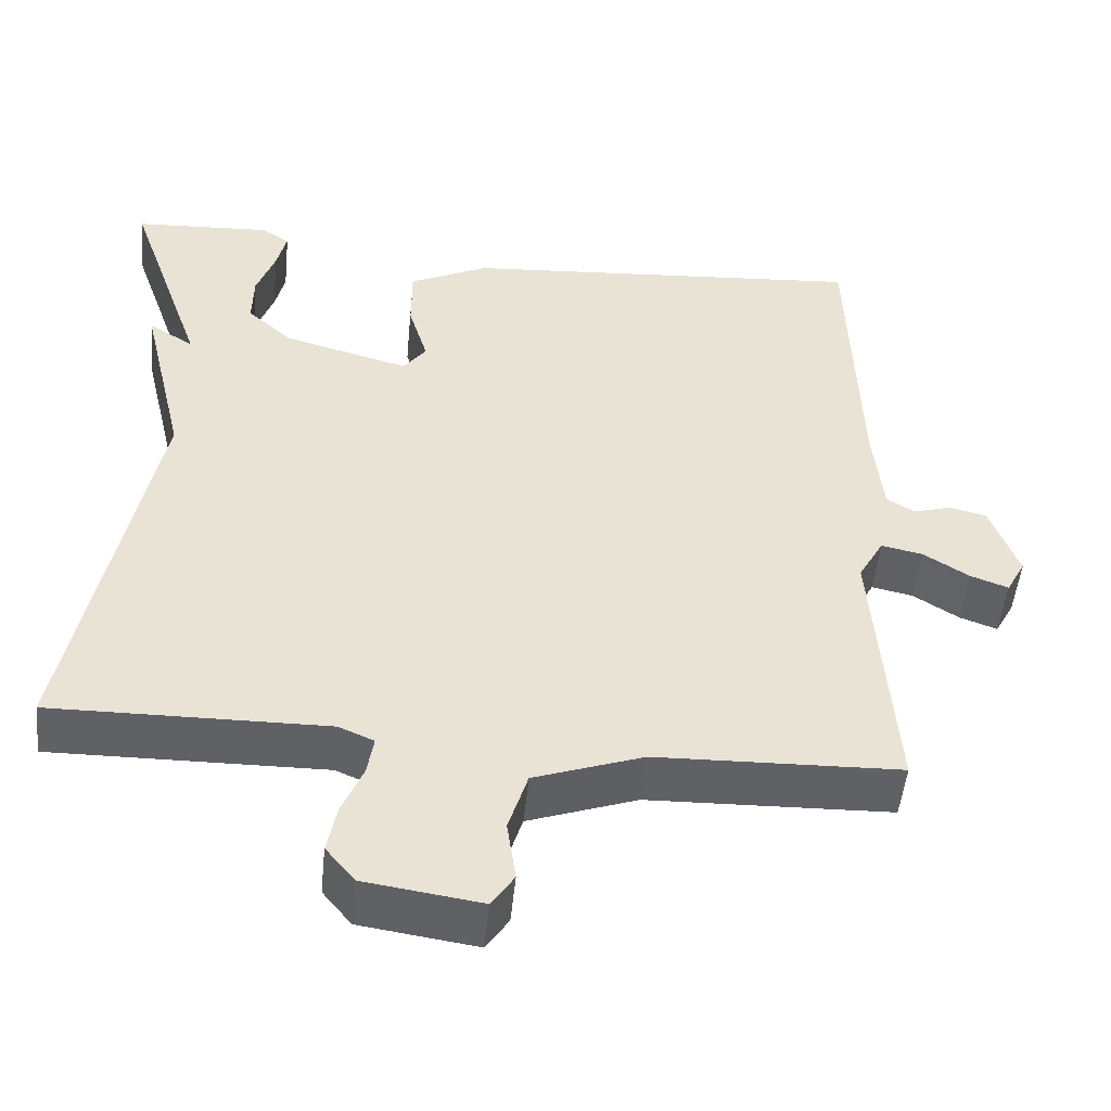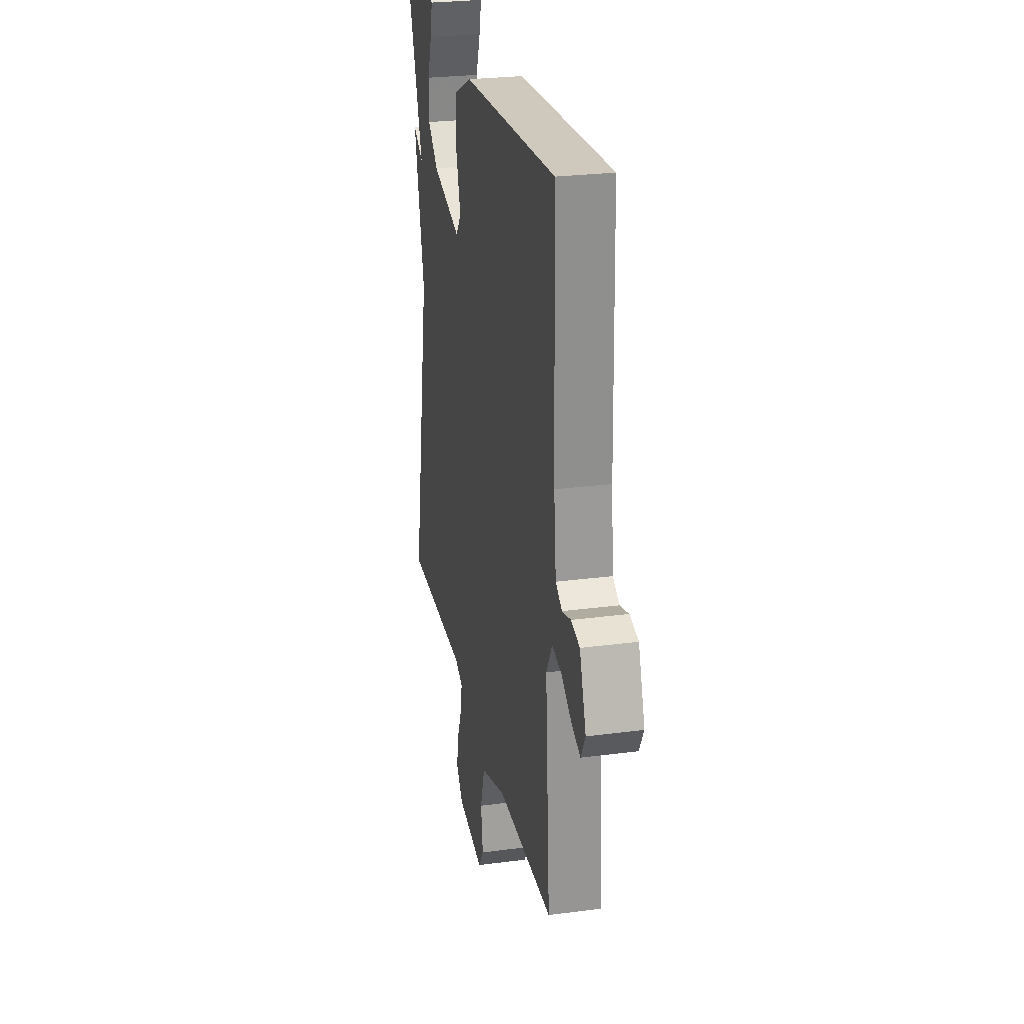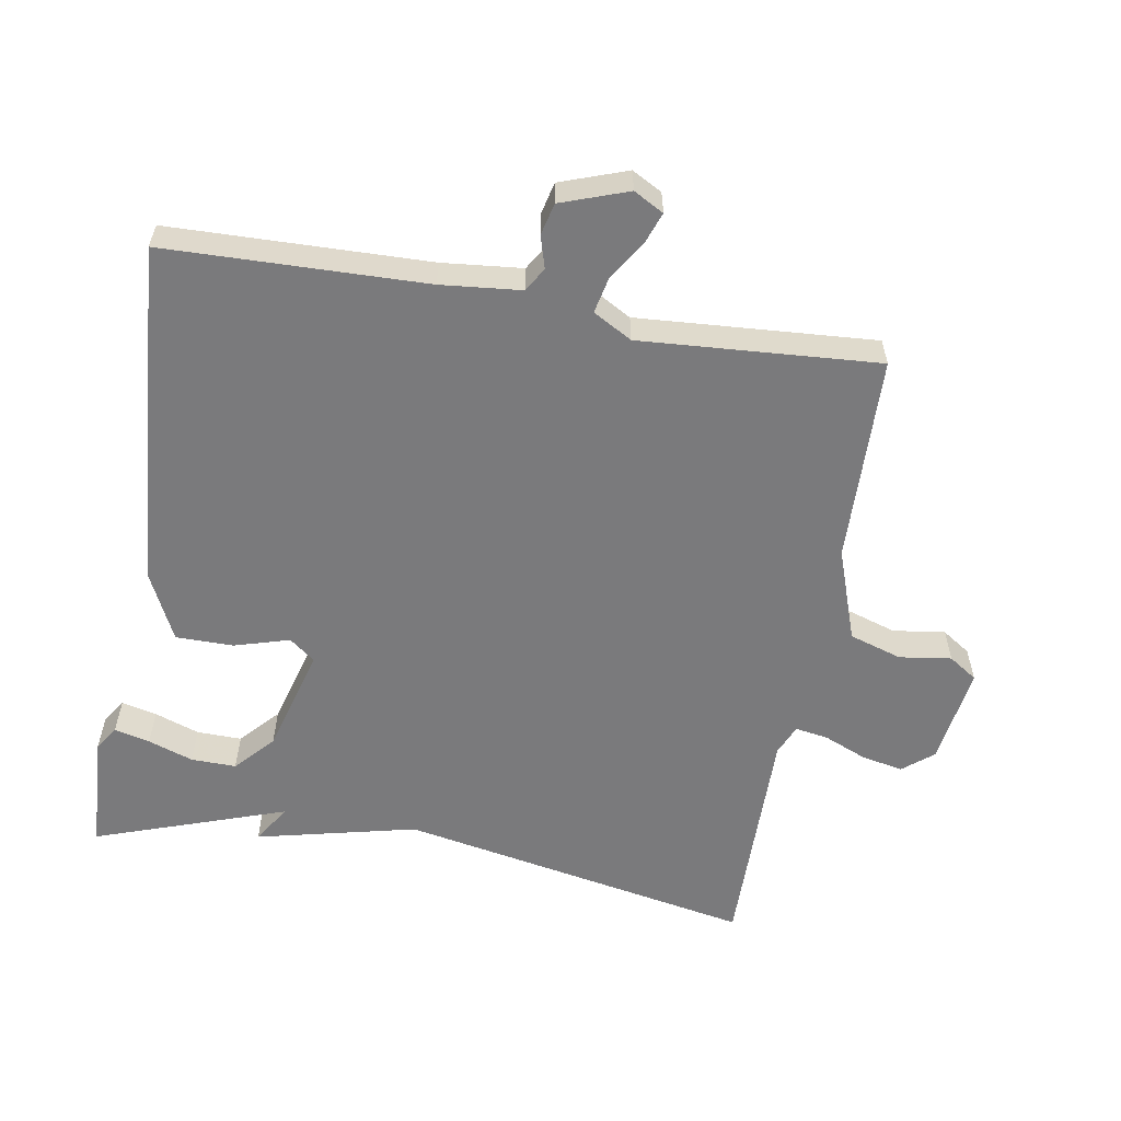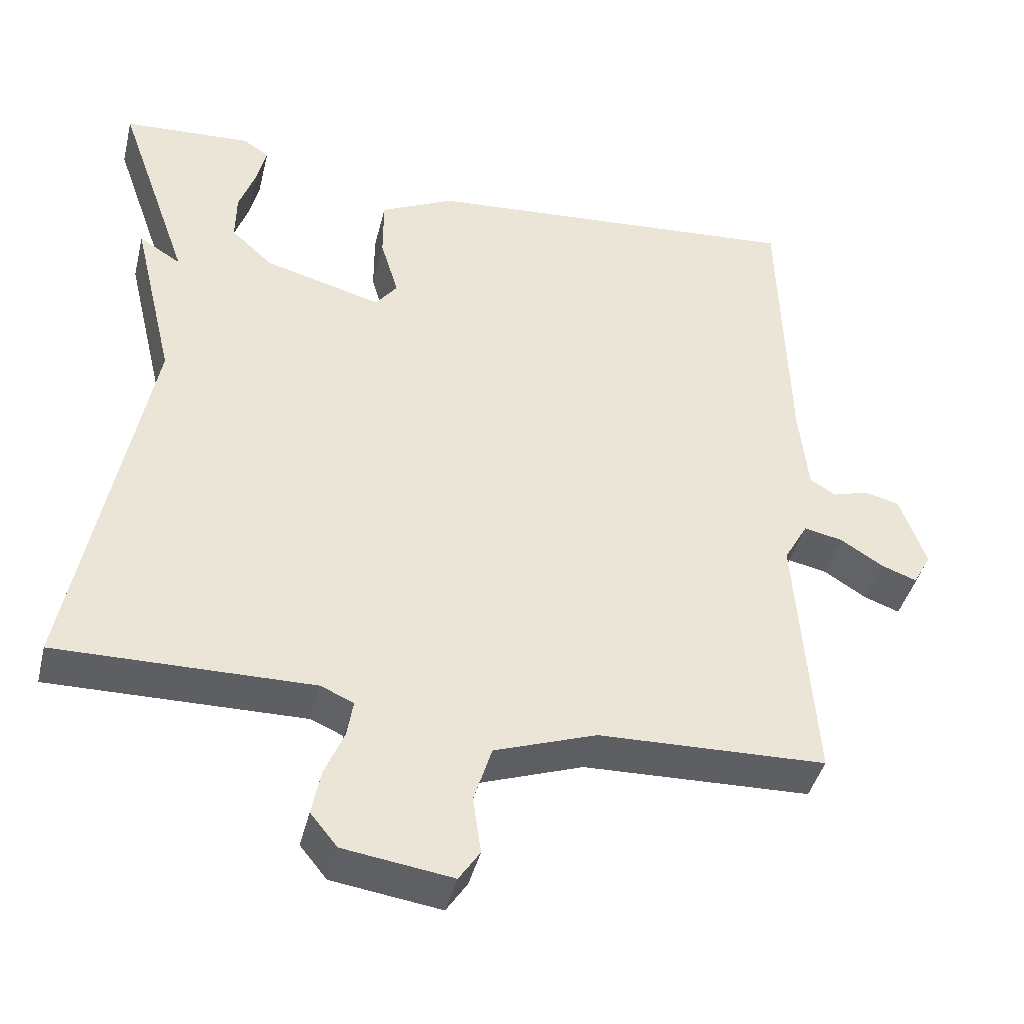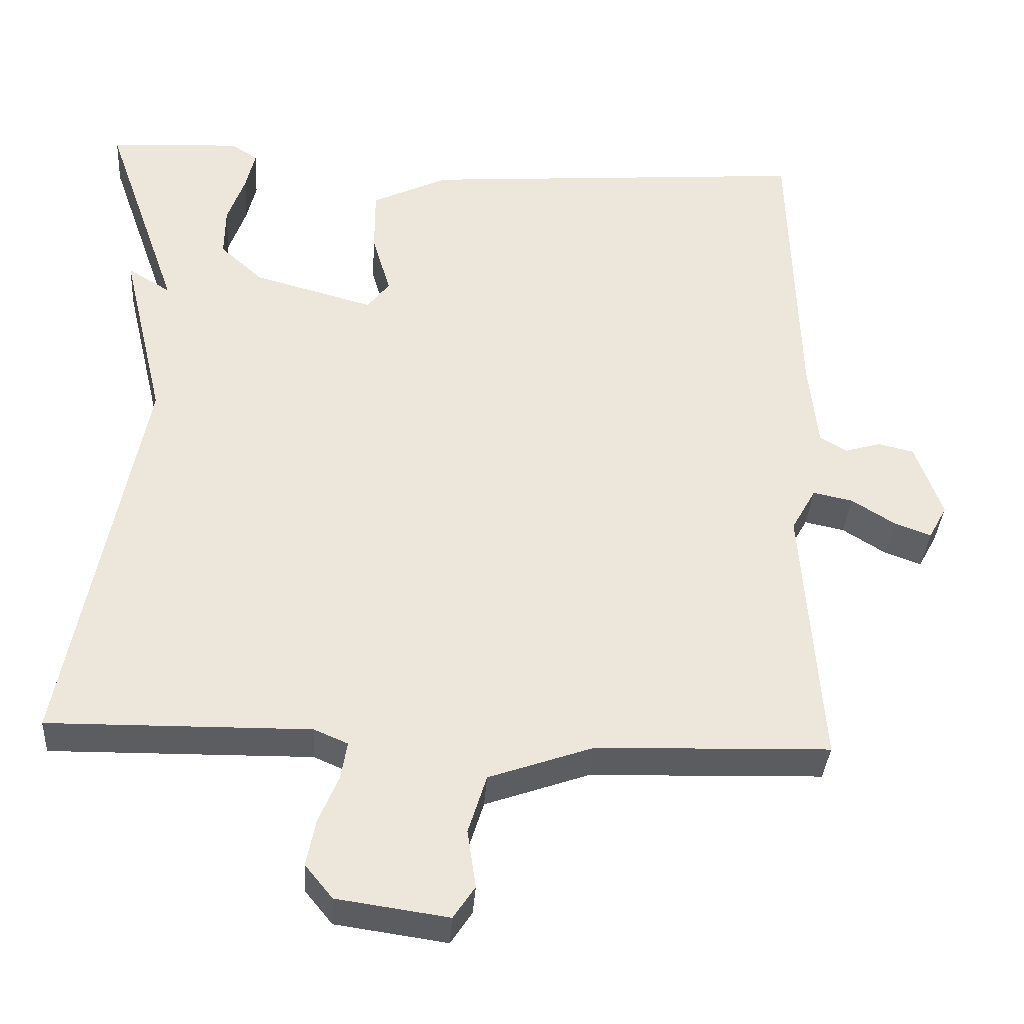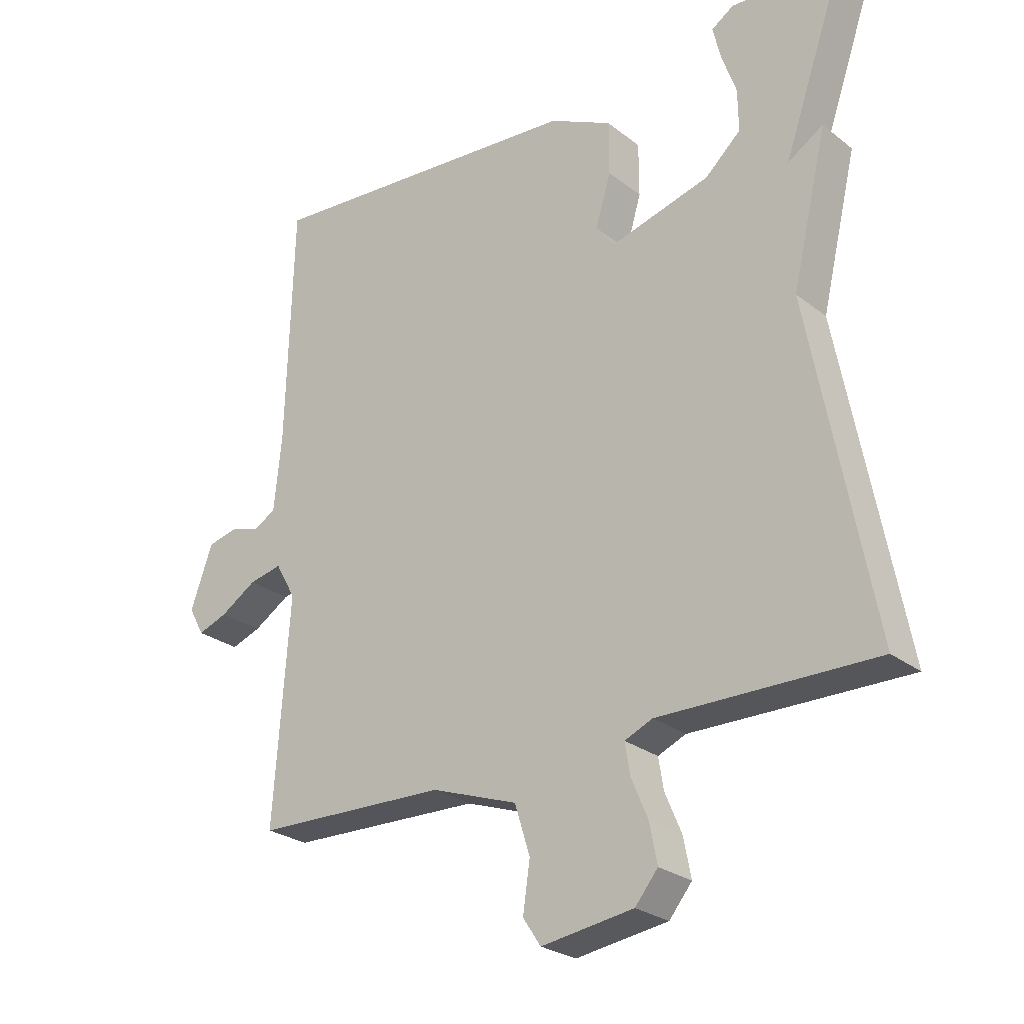
<metadata>
{"format":"obj","ext":"obj","renderer":"f3d","projection":"perspective","resolution":1024,"background":"white","views":[{"elev":-50.0,"azim":-5.7,"up":"+Z"},{"elev":26.8,"azim":78.4,"up":"+Z"},{"elev":-58.2,"azim":80.1,"up":"+Y"},{"elev":-42.1,"azim":-13.7,"up":"+Z"},{"elev":-35.6,"azim":-3.8,"up":"+Z"},{"elev":-26.0,"azim":-140.6,"up":"+Z"}]}
</metadata>
<code>
v 0.5 0.07 0.5
v 0.511 0.07 0.119
v 0.523 0.07 0.002
v 0.558 0.07 -0.019
v 0.605 0.07 -0.005
v 0.652 0.07 -0.016
v 0.687 0.07 -0.114
v 0.663 0.07 -0.158
v 0.616 0.07 -0.141
v 0.559 0.07 -0.105
v 0.507 0.07 -0.094
v 0.475 0.07 -0.151
v 0.5 0.07 -0.5
v 0.196 0.07 -0.509
v 0.06 0.07 -0.557
v 0.036 0.07 -0.634
v 0.047 0.07 -0.71
v 0.019 0.07 -0.752
v -0.126 0.07 -0.731
v -0.162 0.07 -0.687
v -0.15 0.07 -0.626
v -0.124 0.07 -0.564
v -0.116 0.07 -0.515
v -0.16 0.07 -0.496
v -0.5 0.07 -0.5
v -0.402 0.07 0.02
v -0.458 0.07 0.255
v -0.402 0.07 0.22
v -0.5 0.07 0.5
v -0.328 0.07 0.51
v -0.293 0.07 0.487
v -0.305 0.07 0.435
v -0.328 0.07 0.369
v -0.329 0.07 0.303
v -0.273 0.07 0.252
v -0.116 0.07 0.209
v -0.087 0.07 0.247
v -0.111 0.07 0.328
v -0.111 0.07 0.412
v -0.012 0.07 0.46
v 0.5 0 0.5
v 0.511 0 0.119
v 0.523 0 0.002
v 0.558 0 -0.019
v 0.605 0 -0.005
v 0.652 0 -0.016
v 0.687 0 -0.114
v 0.663 0 -0.158
v 0.616 0 -0.141
v 0.559 0 -0.105
v 0.507 0 -0.094
v 0.475 0 -0.151
v 0.5 0 -0.5
v 0.196 0 -0.509
v 0.06 0 -0.557
v 0.036 0 -0.634
v 0.047 0 -0.71
v 0.019 0 -0.752
v -0.126 0 -0.731
v -0.162 0 -0.687
v -0.15 0 -0.626
v -0.124 0 -0.564
v -0.116 0 -0.515
v -0.16 0 -0.496
v -0.5 0 -0.5
v -0.402 0 0.02
v -0.458 0 0.255
v -0.402 0 0.22
v -0.5 0 0.5
v -0.328 0 0.51
v -0.293 0 0.487
v -0.305 0 0.435
v -0.328 0 0.369
v -0.329 0 0.303
v -0.273 0 0.252
v -0.116 0 0.209
v -0.087 0 0.247
v -0.111 0 0.328
v -0.111 0 0.412
v -0.012 0 0.46
f 40 1 2
f 39 40 2
f 38 39 2
f 37 38 2
f 36 37 2 3
f 35 36 3 4
f 31 32 33
f 30 31 33
f 29 30 33
f 28 29 33
f 28 33 34
f 26 27 28
f 26 28 34 35
f 26 35 4
f 25 26 4
f 24 25 4
f 20 21 22
f 19 20 22
f 18 19 22
f 17 18 22
f 16 17 22
f 15 16 22 23
f 23 24 4
f 15 23 4
f 14 15 4
f 8 9 10
f 7 8 10
f 6 7 10
f 5 6 10
f 4 5 10
f 4 10 11
f 14 4 11
f 12 13 14
f 11 12 14
f 42 41 80
f 42 80 79
f 42 79 78
f 42 78 77
f 43 42 77 76
f 44 43 76 75
f 73 72 71
f 73 71 70
f 73 70 69
f 73 69 68
f 74 73 68
f 68 67 66
f 75 74 68 66
f 44 75 66
f 44 66 65
f 44 65 64
f 62 61 60
f 62 60 59
f 62 59 58
f 62 58 57
f 62 57 56
f 63 62 56 55
f 44 64 63
f 44 63 55
f 44 55 54
f 50 49 48
f 50 48 47
f 50 47 46
f 50 46 45
f 50 45 44
f 51 50 44
f 51 44 54
f 54 53 52
f 54 52 51
f 1 41 42 2
f 2 42 43 3
f 3 43 44 4
f 4 44 45 5
f 5 45 46 6
f 6 46 47 7
f 7 47 48 8
f 8 48 49 9
f 9 49 50 10
f 10 50 51 11
f 11 51 52 12
f 12 52 53 13
f 13 53 54 14
f 14 54 55 15
f 15 55 56 16
f 16 56 57 17
f 17 57 58 18
f 18 58 59 19
f 19 59 60 20
f 20 60 61 21
f 21 61 62 22
f 22 62 63 23
f 23 63 64 24
f 24 64 65 25
f 25 65 66 26
f 26 66 67 27
f 27 67 68 28
f 28 68 69 29
f 29 69 70 30
f 30 70 71 31
f 31 71 72 32
f 32 72 73 33
f 33 73 74 34
f 34 74 75 35
f 35 75 76 36
f 36 76 77 37
f 37 77 78 38
f 38 78 79 39
f 39 79 80 40
f 40 80 41 1

</code>
